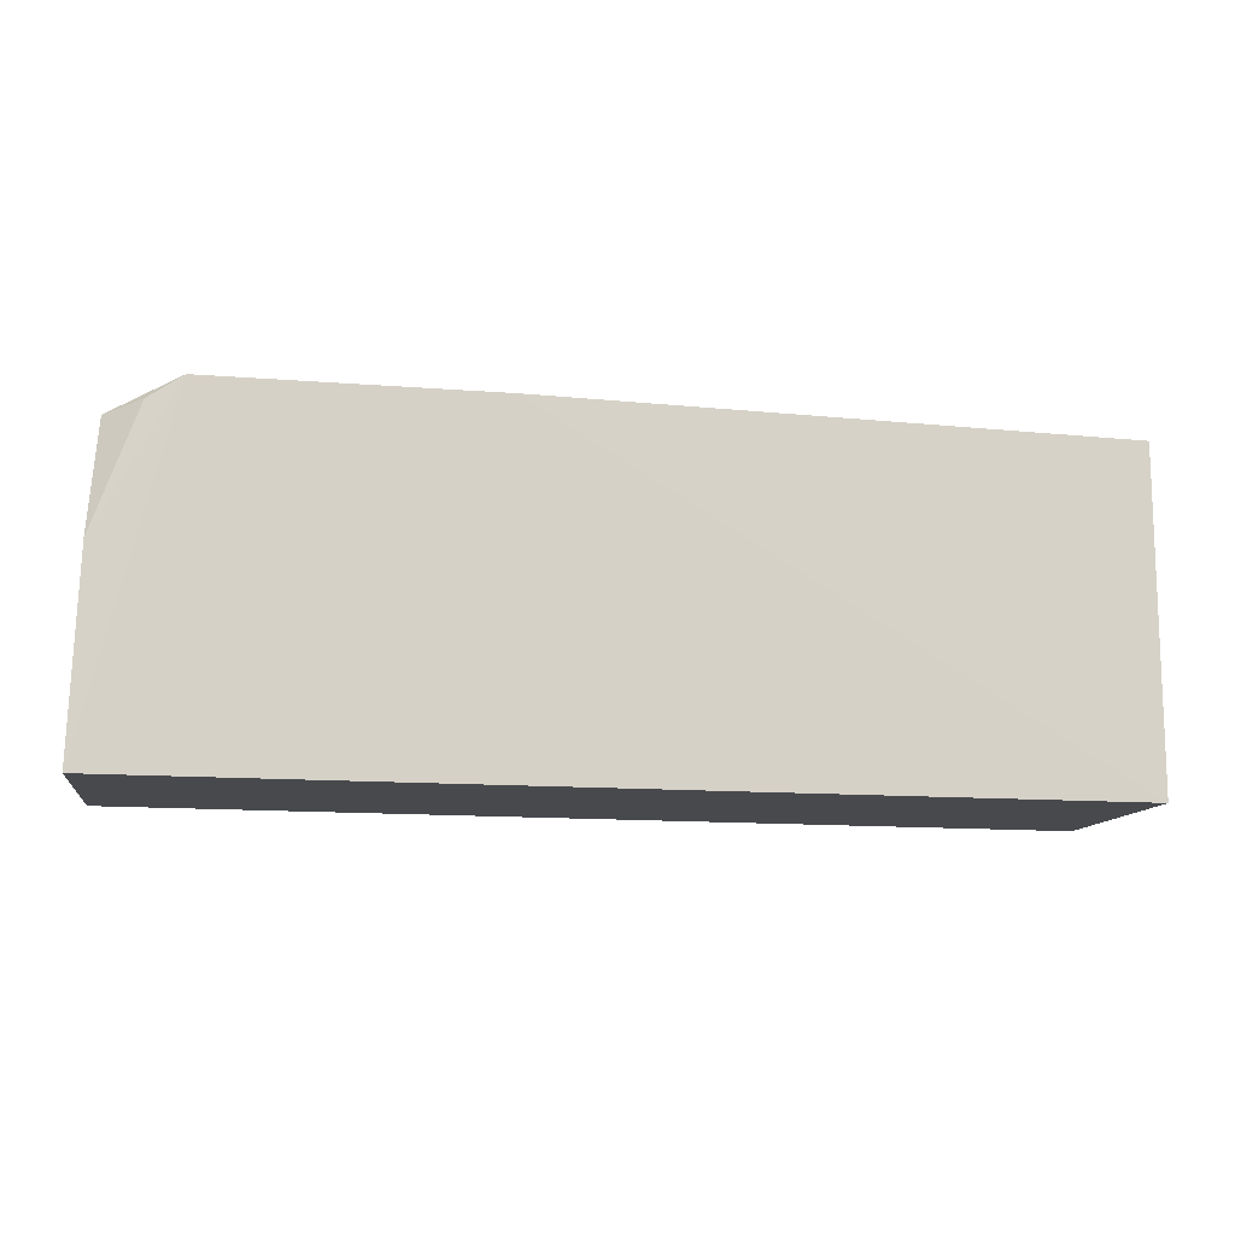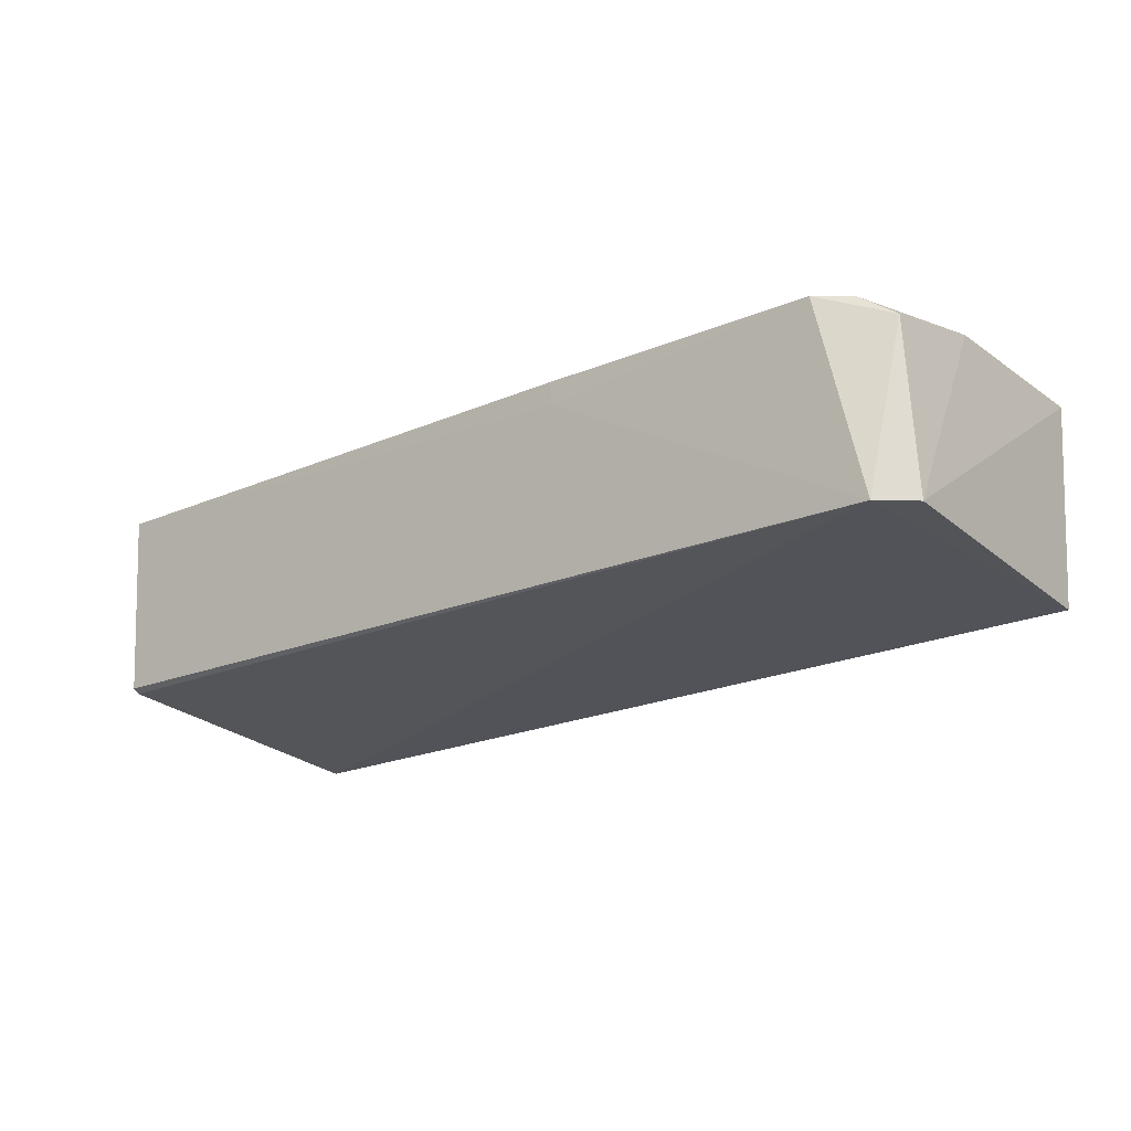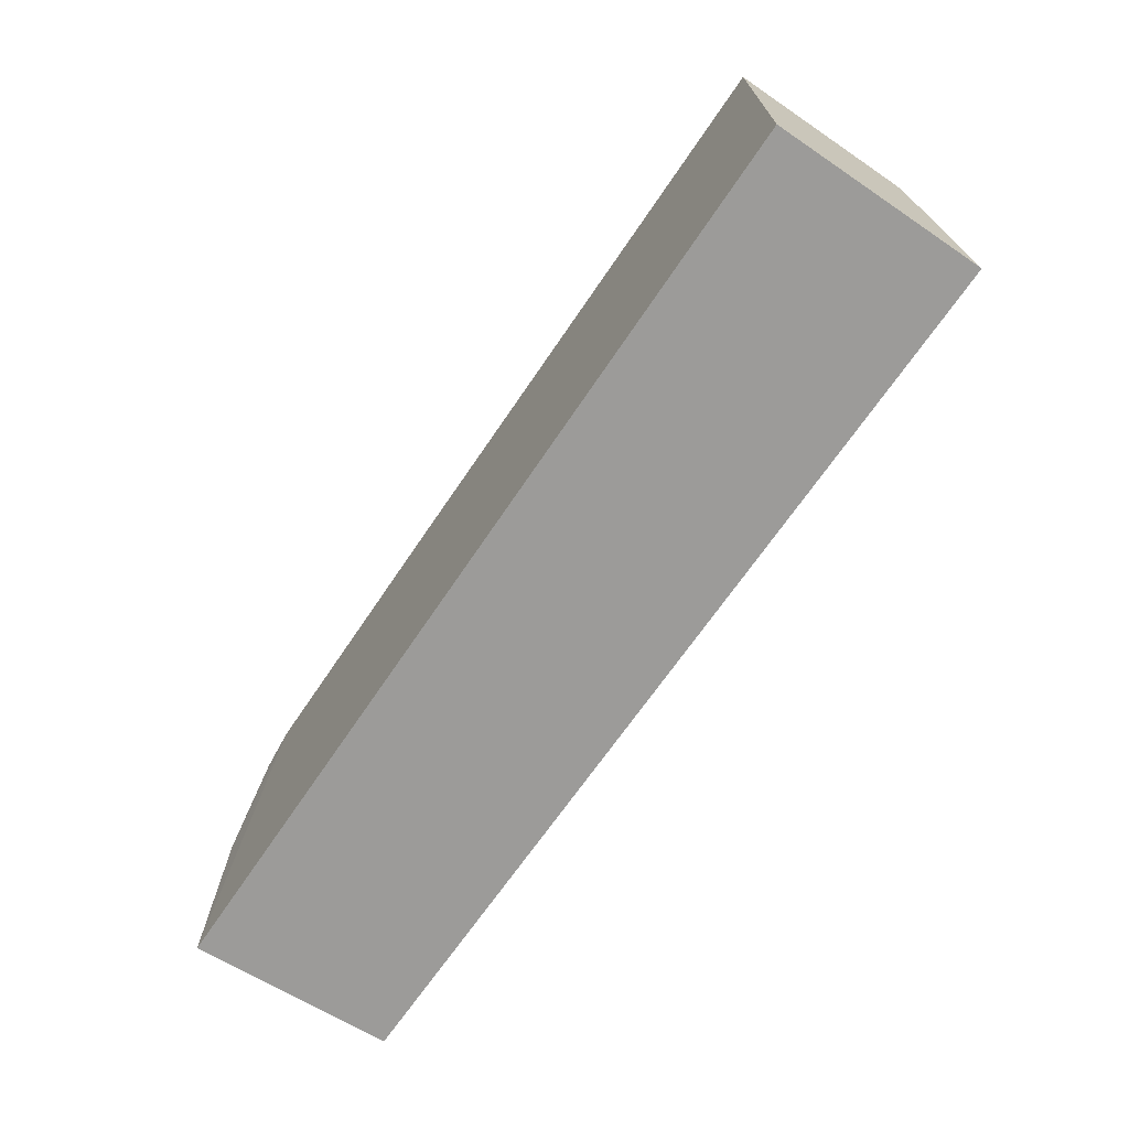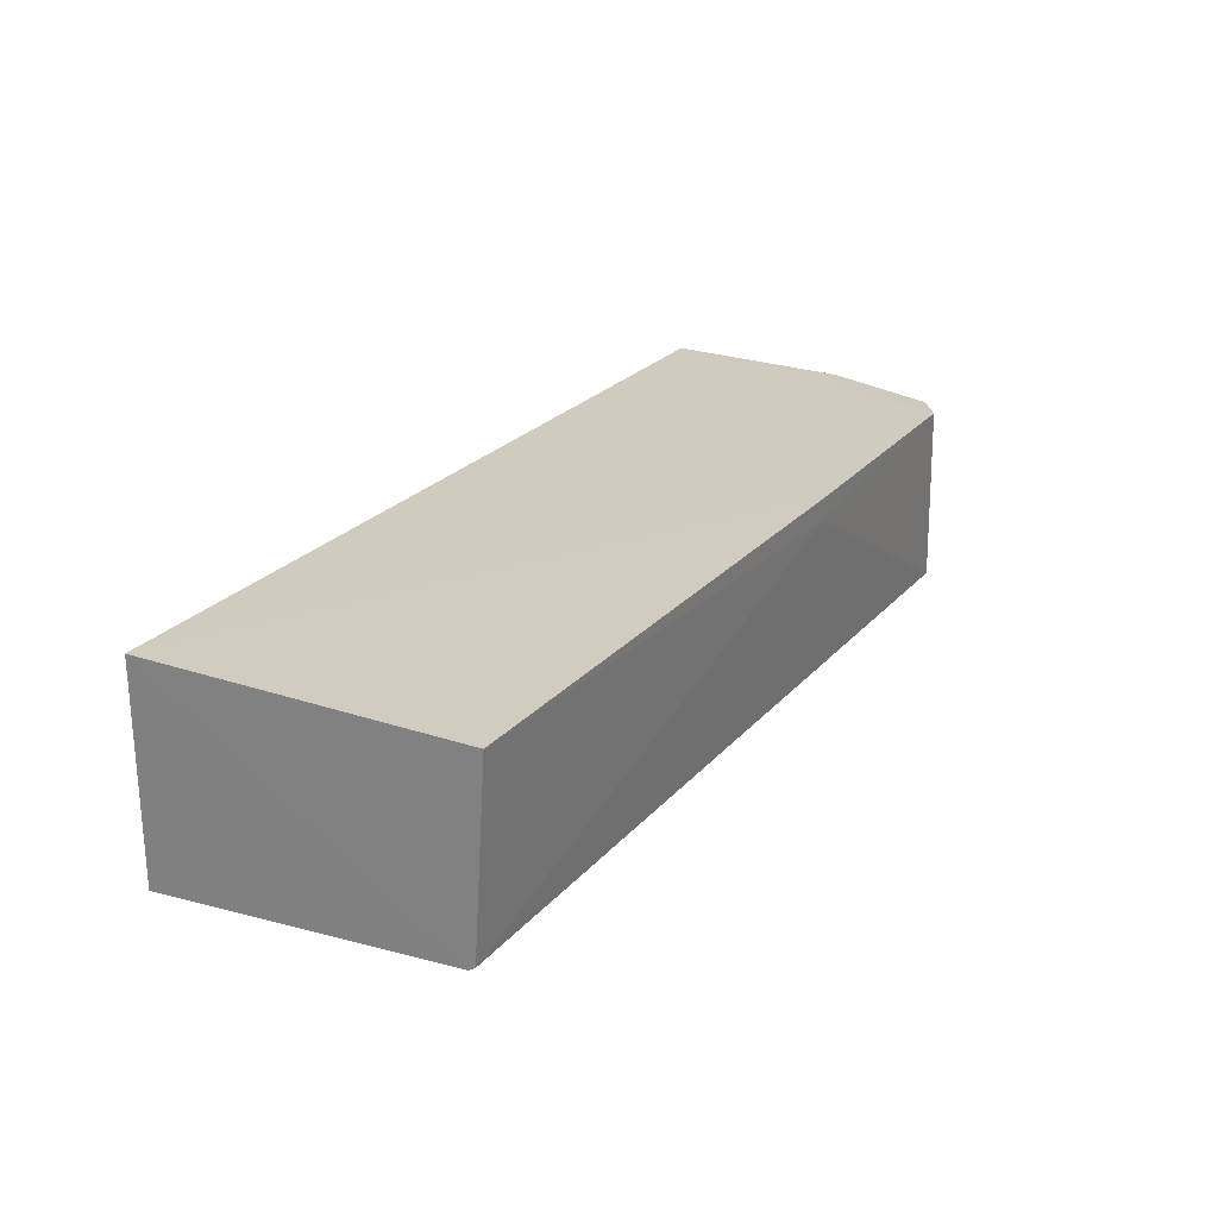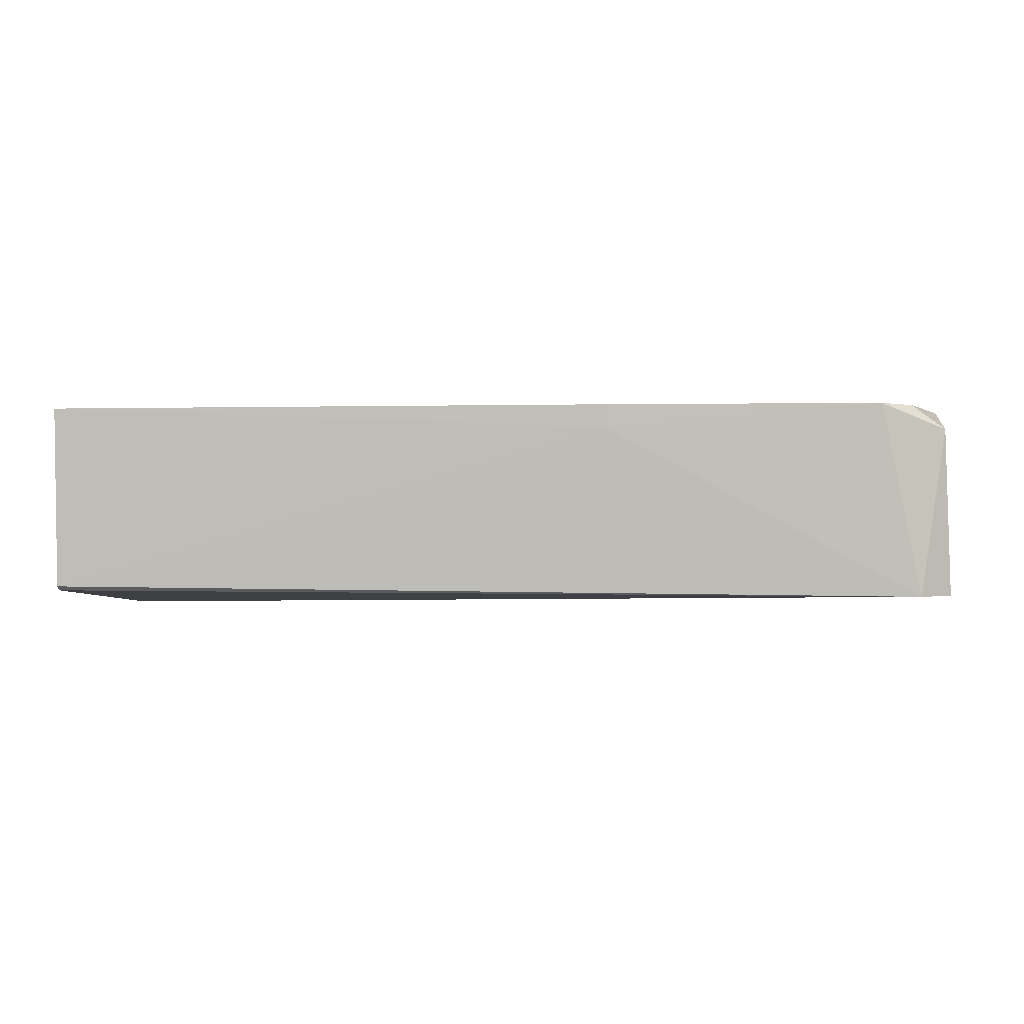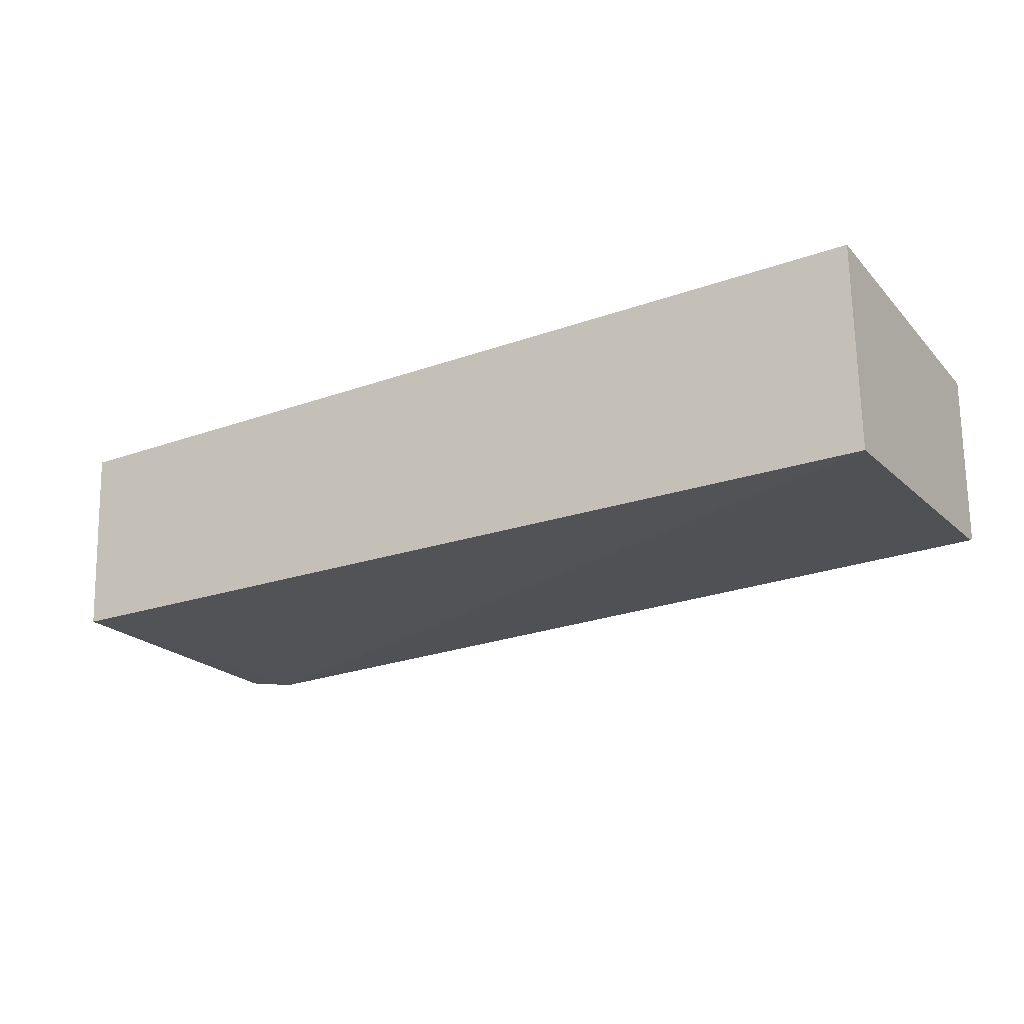
<metadata>
{"format":"obj","ext":"obj","renderer":"f3d","projection":"perspective","resolution":1024,"background":"white","views":[{"elev":-12.2,"azim":168.7,"up":"+Z"},{"elev":-20.8,"azim":36.9,"up":"+Y"},{"elev":-69.8,"azim":-124.1,"up":"+Z"},{"elev":23.8,"azim":-60.8,"up":"+Y"},{"elev":-0.7,"azim":4.4,"up":"+Y"},{"elev":-23.5,"azim":-149.0,"up":"+Y"}]}
</metadata>
<code>
v 0.05444 -0.04396 0.1211
v 0.06022 -0.05921 0.118
v 0.06088 -0.04404 0.09484
v -0.01233 -0.04404 0.09484
v -0.01234 -0.05857 0.1196
v -0.01233 -0.06074 0.09483
v 0.05974 -0.04591 0.1186
v 0.05761 -0.05922 0.1202
v -0.01231 -0.04401 0.1205
v 0.05994 -0.05993 0.09484
v 0.06034 -0.04405 0.1098
v -0.01234 -0.05891 0.119
v 0.03277 -0.04395 0.1211
v 0.05701 -0.04403 0.1193
v 0.03277 -0.04578 0.1211
f 6 4 3
f 8 7 1
f 8 2 7
f 10 6 3
f 10 3 2
f 10 8 6
f 10 2 8
f 11 7 2
f 11 2 3
f 11 3 1
f 12 8 5
f 12 6 8
f 12 4 6
f 12 9 4
f 12 5 9
f 13 4 9
f 13 1 3
f 13 3 4
f 14 11 1
f 14 1 7
f 14 7 11
f 15 8 1
f 15 1 13
f 15 5 8
f 15 13 9
f 15 9 5

</code>
